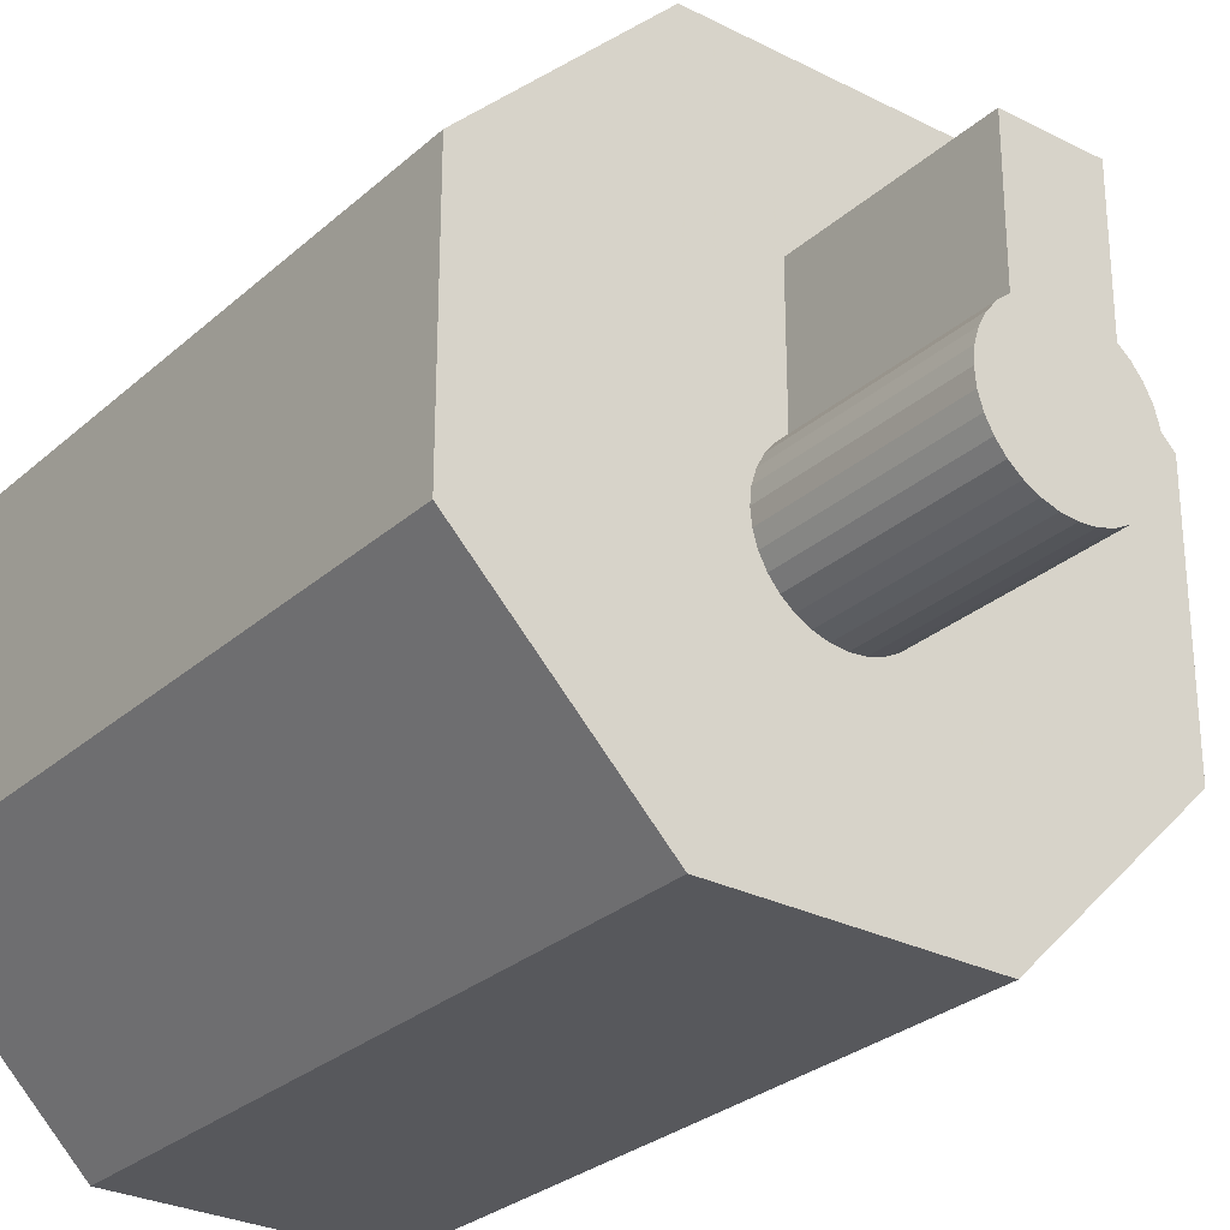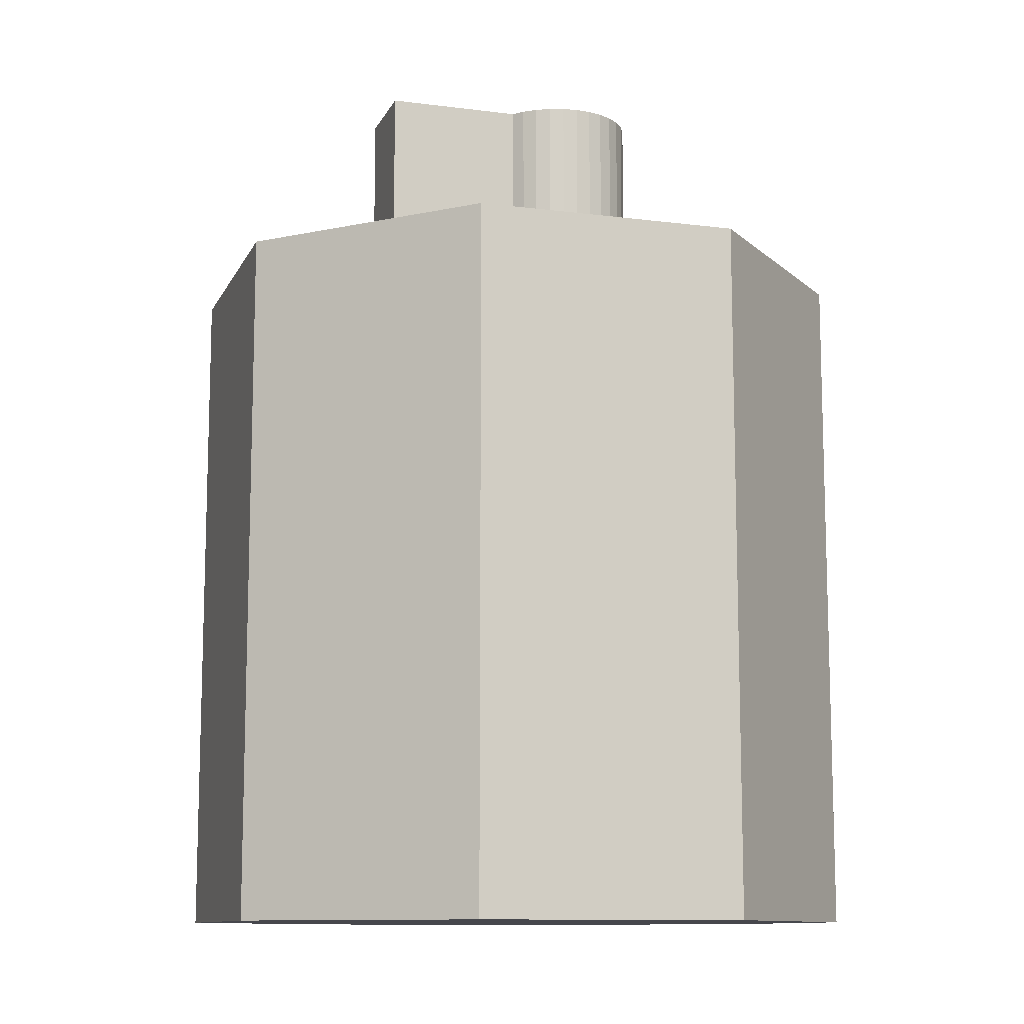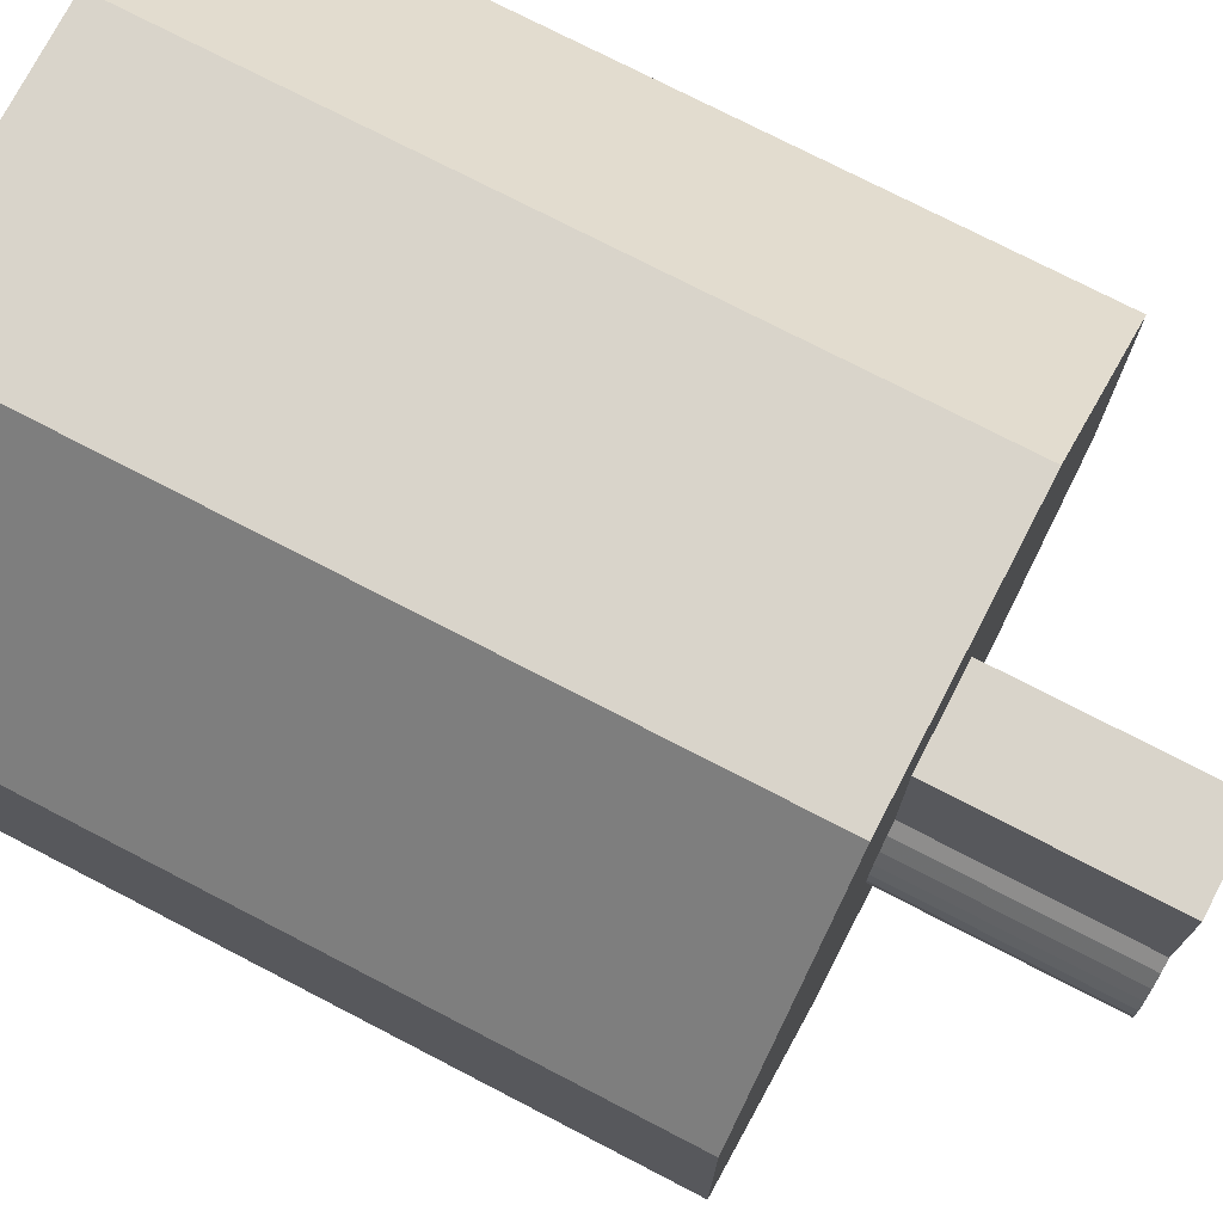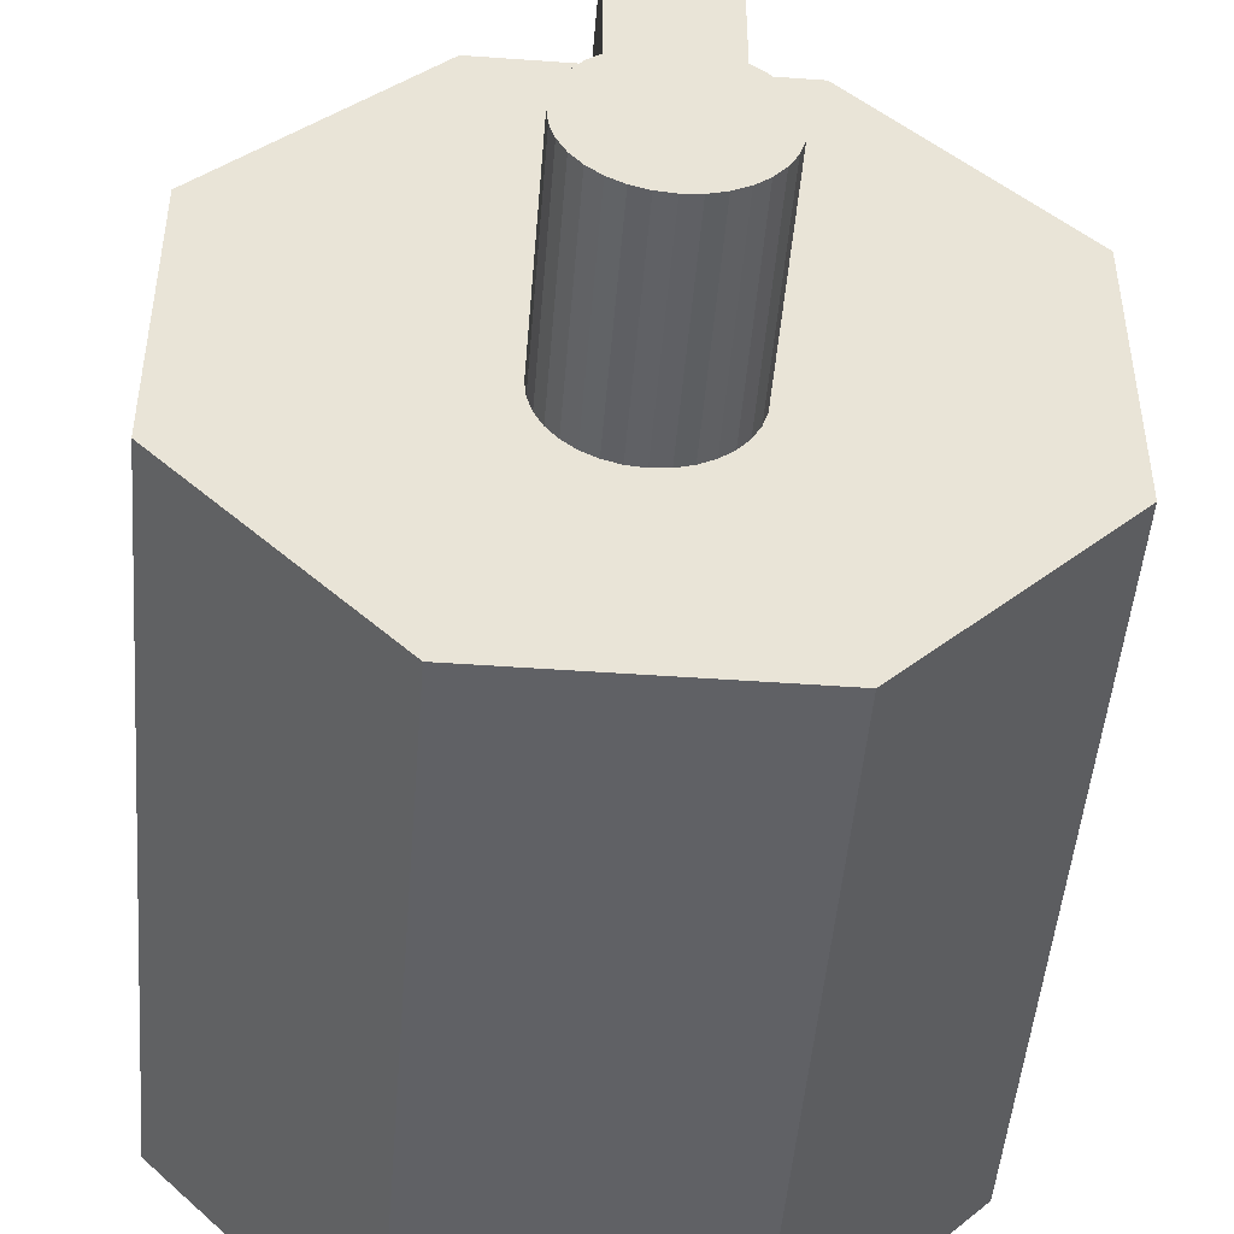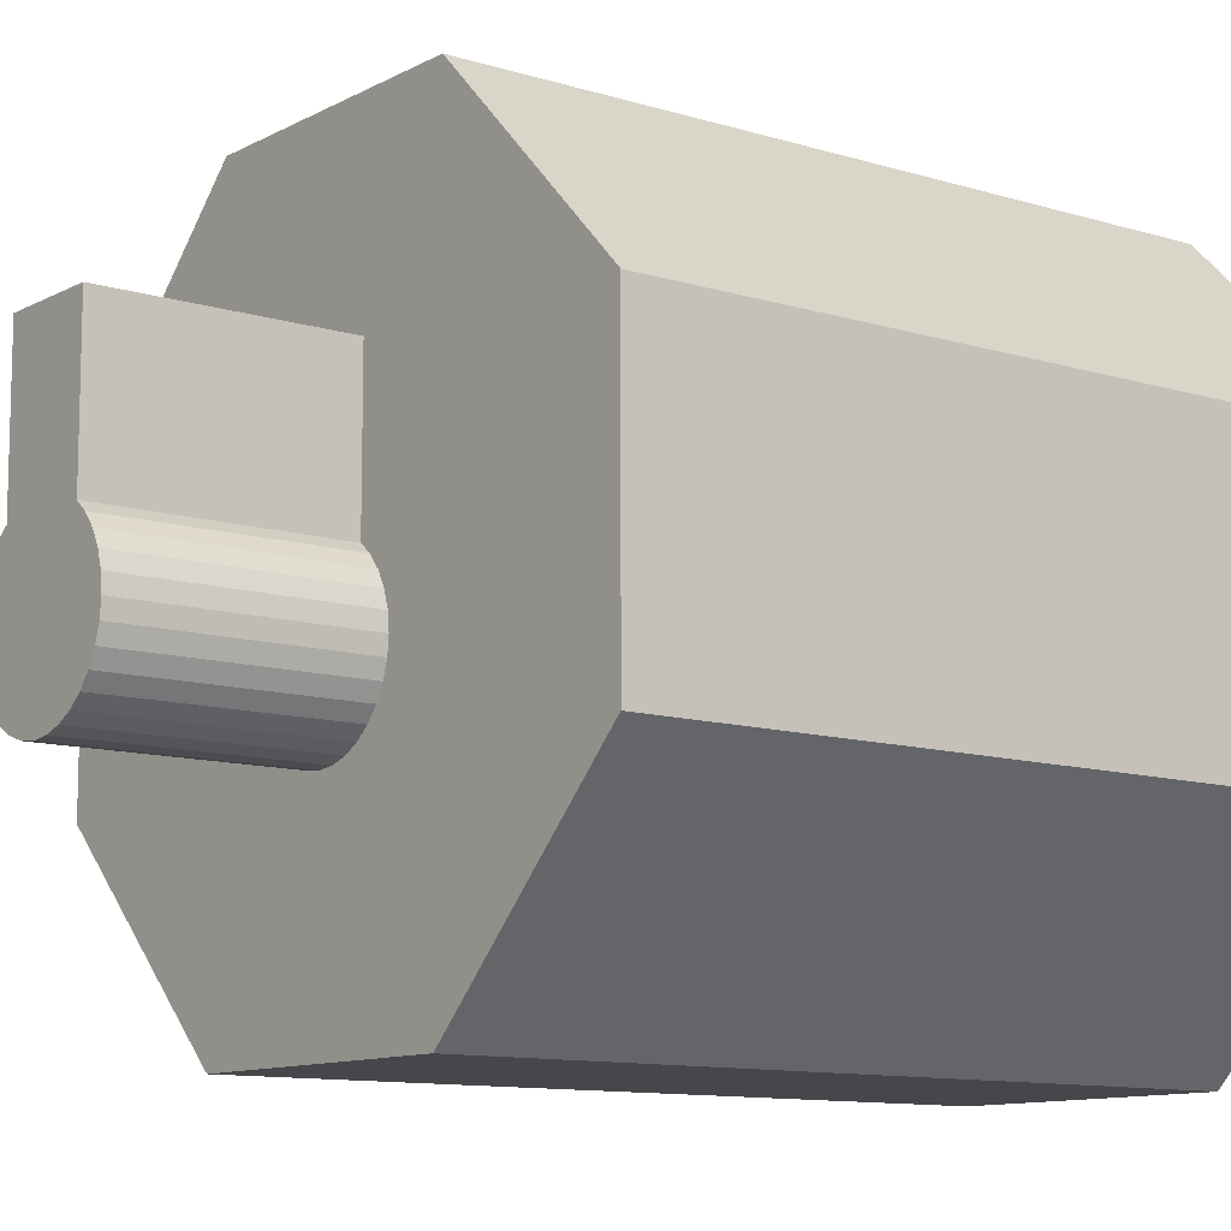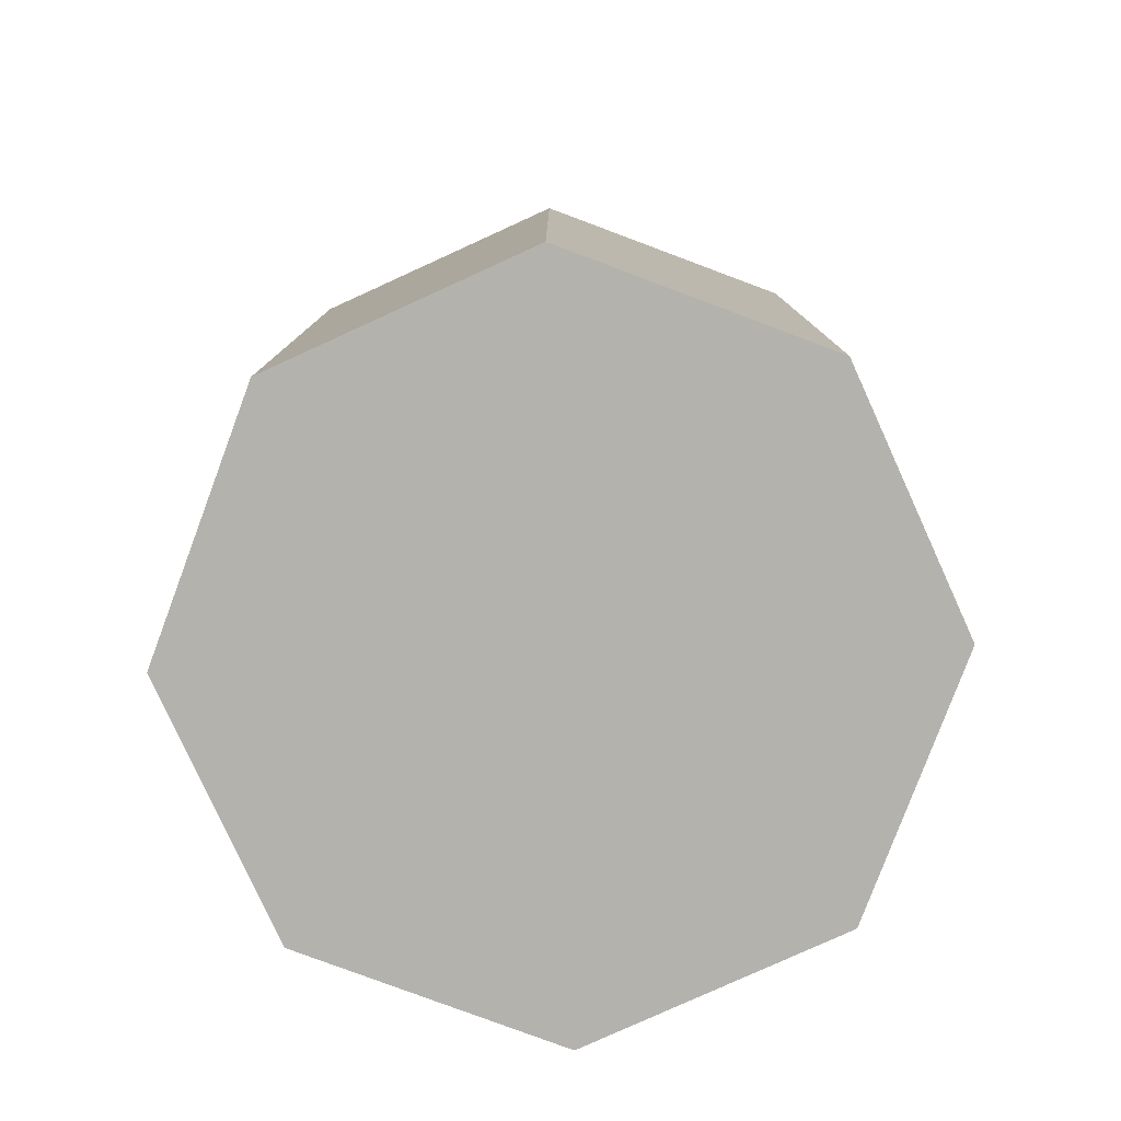
<metadata>
{"format":"obj","ext":"obj","renderer":"f3d","projection":"perspective","resolution":1024,"background":"white","views":[{"elev":-28.4,"azim":142.5,"up":"+Z"},{"elev":-11.0,"azim":72.5,"up":"+Y"},{"elev":74.8,"azim":117.4,"up":"+Z"},{"elev":-48.1,"azim":175.4,"up":"+Z"},{"elev":-10.8,"azim":-127.6,"up":"+Z"},{"elev":-79.5,"azim":24.5,"up":"+Y"}]}
</metadata>
<code>
v -0.01454 -0.038 -0.03511
v -0.01454 0.038 -0.03511
v 0.01454 -0.038 -0.03511
v 0.01454 0.038 -0.03511
v 0.03511 -0.038 -0.01454
v 0.03511 0.038 -0.01454
v 0.03511 -0.038 0.01454
v 0.03511 0.038 0.01454
v 0.01454 -0.038 0.03511
v 0.01454 0.038 0.03511
v -0.01454 -0.038 0.03511
v -0.01454 0.038 0.03511
v -0.03511 -0.038 0.01454
v -0.03511 0.038 0.01454
v -0.03511 -0.038 -0.01454
v -0.03511 0.038 -0.01454
v 0.00494 0.038 0.01656
v -0.008645 0.038 -0.005674
v 0.00494 0.0608 0.01656
v -0.008645 0.0608 -0.005674
v -0.00494 0.038 0.01656
v -0.008479 0.038 -0.00736
v -0.00494 0.0608 0.01656
v -0.008479 0.0608 -0.00736
v -0.007987 0.038 -0.008982
v 0.00494 0.038 -0.003204
v -0.007987 0.0608 -0.008982
v 0.00494 0.0608 -0.003204
v -0.007188 0.038 -0.01048
v -0.00494 0.038 -0.003204
v -0.007188 0.0608 -0.01048
v -0.00494 0.0608 -0.003204
v -0.006113 0.038 -0.01179
v -0.006113 0.0608 -0.01179
v -0.004803 0.038 -0.01286
v -0.004803 0.0608 -0.01286
v -0.003308 0.038 -0.01366
v -0.003308 0.0608 -0.01366
v -0.001687 0.038 -0.01415
v -0.001687 0.0608 -0.01415
v -0 0.038 -0.01432
v -0 0.0608 -0.01432
v 0.001687 0.038 -0.01415
v 0.001687 0.0608 -0.01415
v 0.003308 0.038 -0.01366
v 0.003308 0.0608 -0.01366
v 0.004803 0.038 -0.01286
v 0.004803 0.0608 -0.01286
v 0.006113 0.038 -0.01179
v 0.006113 0.0608 -0.01179
v 0.007188 0.038 -0.01048
v 0.007188 0.0608 -0.01048
v 0.007987 0.038 -0.008982
v 0.007987 0.0608 -0.008982
v 0.008479 0.038 -0.00736
v 0.008479 0.0608 -0.00736
v 0.008645 0.038 -0.005674
v 0.008645 0.0608 -0.005674
v 0.008479 0.038 -0.003987
v 0.008479 0.0608 -0.003987
v 0.007987 0.038 -0.002365
v 0.007987 0.0608 -0.002365
v 0.007188 0.038 -0.000871
v 0.007188 0.0608 -0.000871
v 0.006113 0.038 0.000439
v 0.006113 0.0608 0.000439
v 0.004803 0.038 0.001514
v 0.004803 0.0608 0.001514
v 0.003308 0.038 0.002313
v 0.003308 0.0608 0.002313
v 0.001687 0.038 0.002805
v 0.001687 0.0608 0.002805
v 0 0.038 0.002971
v 0 0.0608 0.002971
v -0.001687 0.038 0.002805
v -0.001687 0.0608 0.002805
v -0.003308 0.038 0.002313
v -0.003308 0.0608 0.002313
v -0.004803 0.038 0.001514
v -0.004803 0.0608 0.001514
v -0.006113 0.038 0.000439
v -0.006113 0.0608 0.000439
v -0.007188 0.038 -0.000871
v -0.007188 0.0608 -0.000871
v -0.007987 0.038 -0.002365
v -0.007987 0.0608 -0.002365
v -0.008479 0.038 -0.003987
v -0.008479 0.0608 -0.003987
v -0.00494 0.0608 0.001402
v -0.00494 0.038 0.001402
v 0.00494 0.0608 0.001402
v 0.00494 0.038 0.001402
v 0.00198 0.038 0.002716
v -0.00198 0.0608 0.002716
v 0.002676 0.038 0.001325
v -0.002375 0.0608 0.001927
f 1 2 4
f 1 4 3
f 3 4 6
f 3 6 5
f 5 6 8
f 5 8 7
f 7 8 10
f 7 10 9
f 9 10 12
f 9 12 11
f 11 12 14
f 11 14 13
f 4 2 16
f 4 16 14
f 4 14 12
f 4 12 10
f 4 10 8
f 4 8 6
f 13 14 16
f 13 16 15
f 15 16 2
f 15 2 1
f 1 3 5
f 1 5 7
f 1 7 9
f 1 9 11
f 1 11 13
f 1 13 15
f 17 21 73
f 17 73 71
f 17 71 93
f 17 93 69
f 17 69 67
f 17 67 92
f 21 90 79
f 21 79 77
f 21 77 75
f 21 75 73
f 71 95 93
f 71 73 75
f 71 75 77
f 71 77 79
f 71 79 90
f 71 90 95
f 90 30 95
f 95 30 92
f 95 92 93
f 93 92 67
f 93 67 69
f 92 30 26
f 81 83 90
f 90 83 85
f 90 85 30
f 30 85 87
f 30 87 26
f 26 87 59
f 26 59 61
f 92 26 61
f 92 61 63
f 92 63 65
f 41 43 39
f 39 43 45
f 39 45 37
f 37 45 47
f 37 47 35
f 35 47 49
f 35 49 33
f 33 49 51
f 33 51 29
f 29 51 53
f 29 53 25
f 25 53 55
f 25 55 22
f 22 55 57
f 22 57 18
f 18 57 59
f 18 59 87
f 17 19 23
f 17 23 21
f 21 23 89
f 21 89 90
f 91 19 17
f 91 17 92
f 23 19 74
f 23 74 76
f 23 76 94
f 23 94 78
f 23 78 80
f 23 80 89
f 19 91 68
f 19 68 70
f 19 70 72
f 19 72 74
f 96 78 94
f 28 89 91
f 91 89 80
f 91 80 68
f 68 80 96
f 68 96 70
f 70 96 94
f 70 94 72
f 72 94 76
f 72 76 74
f 89 28 32
f 96 80 78
f 18 20 24
f 18 24 22
f 22 24 27
f 22 27 25
f 25 27 31
f 25 31 29
f 29 31 34
f 29 34 33
f 33 34 36
f 33 36 35
f 35 36 38
f 35 38 37
f 37 38 40
f 37 40 39
f 39 40 42
f 39 42 41
f 41 42 44
f 41 44 43
f 43 44 46
f 43 46 45
f 45 46 48
f 45 48 47
f 47 48 50
f 47 50 49
f 49 50 52
f 49 52 51
f 51 52 54
f 51 54 53
f 53 54 56
f 53 56 55
f 55 56 58
f 55 58 57
f 57 58 60
f 57 60 59
f 59 60 62
f 59 62 61
f 61 62 64
f 61 64 63
f 63 64 66
f 63 66 65
f 65 66 91
f 65 91 92
f 89 82 81
f 89 81 90
f 81 82 84
f 81 84 83
f 83 84 86
f 83 86 85
f 66 64 91
f 91 64 62
f 91 62 28
f 28 62 60
f 28 60 32
f 32 60 88
f 32 88 86
f 89 32 86
f 89 86 84
f 89 84 82
f 42 40 44
f 44 40 38
f 44 38 46
f 46 38 36
f 46 36 48
f 48 36 34
f 48 34 50
f 50 34 31
f 50 31 52
f 52 31 27
f 52 27 54
f 54 27 24
f 54 24 56
f 56 24 20
f 56 20 58
f 58 20 88
f 58 88 60
f 85 86 88
f 85 88 87
f 87 88 20
f 87 20 18

</code>
